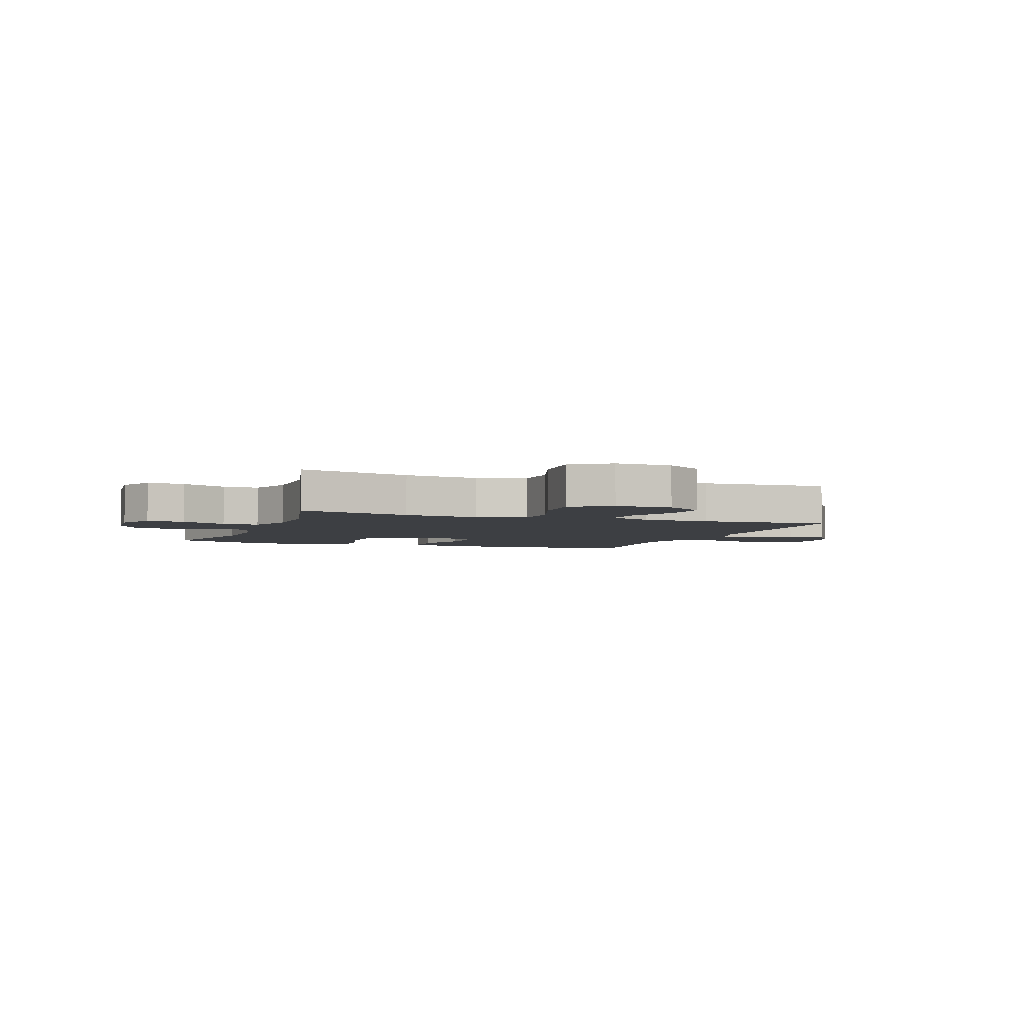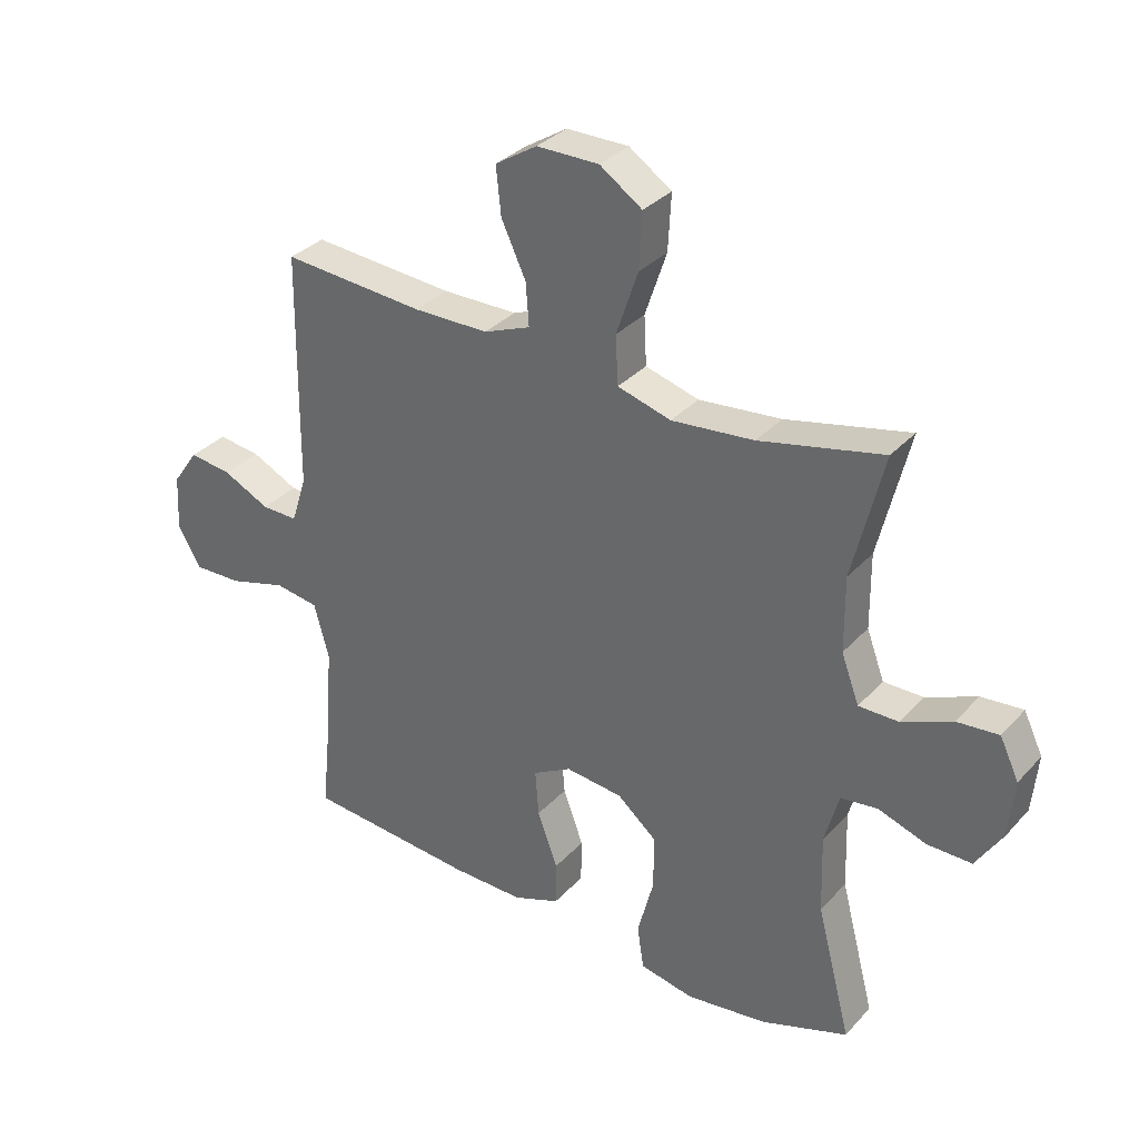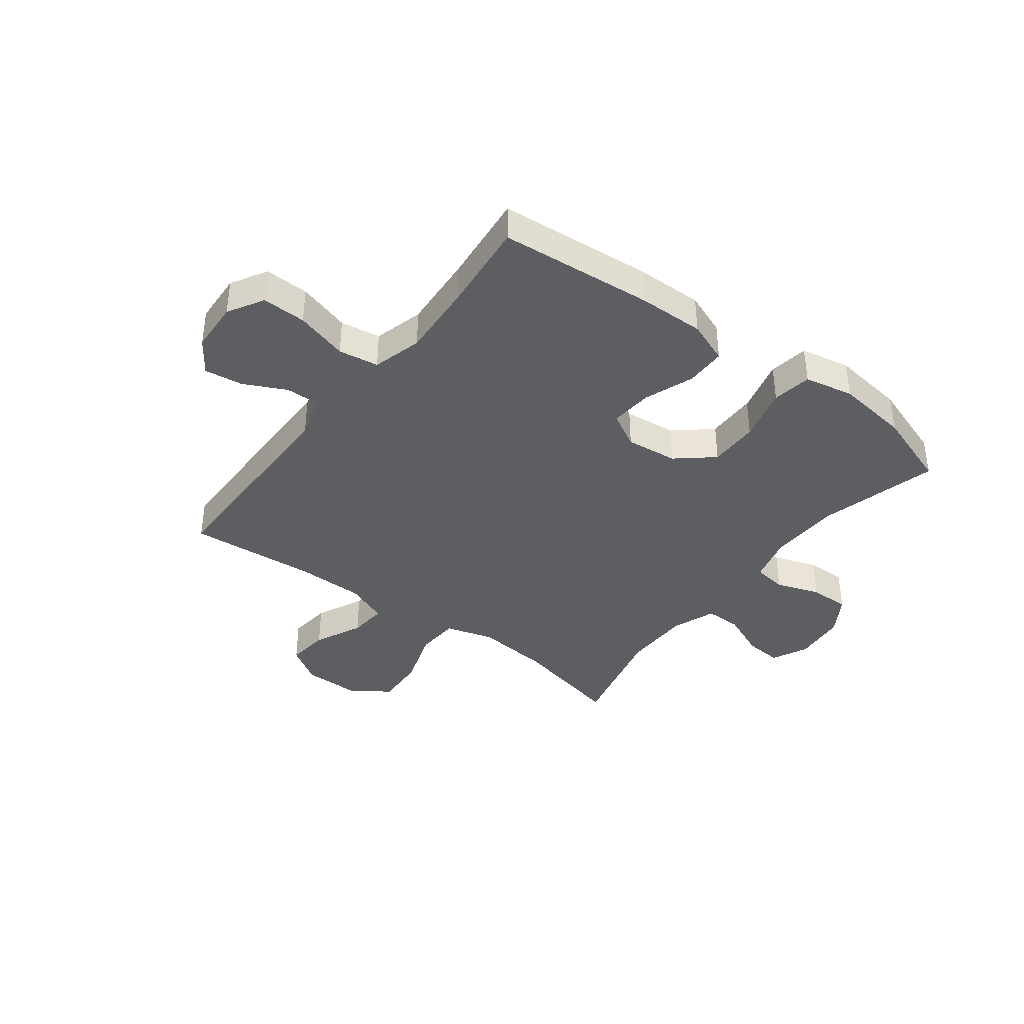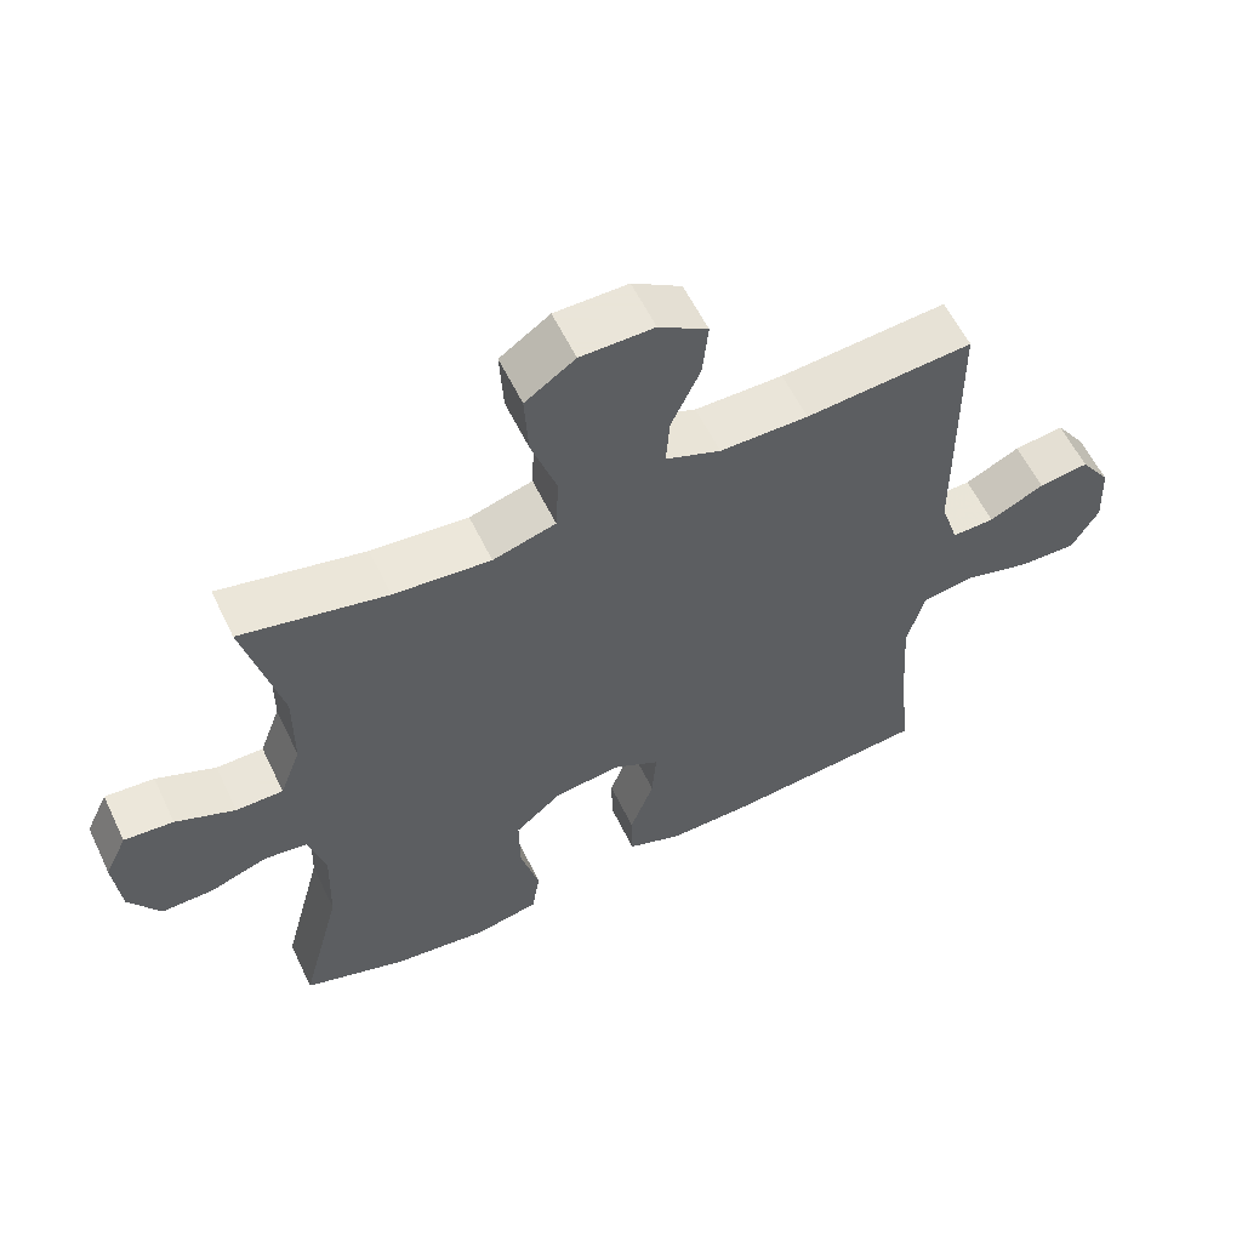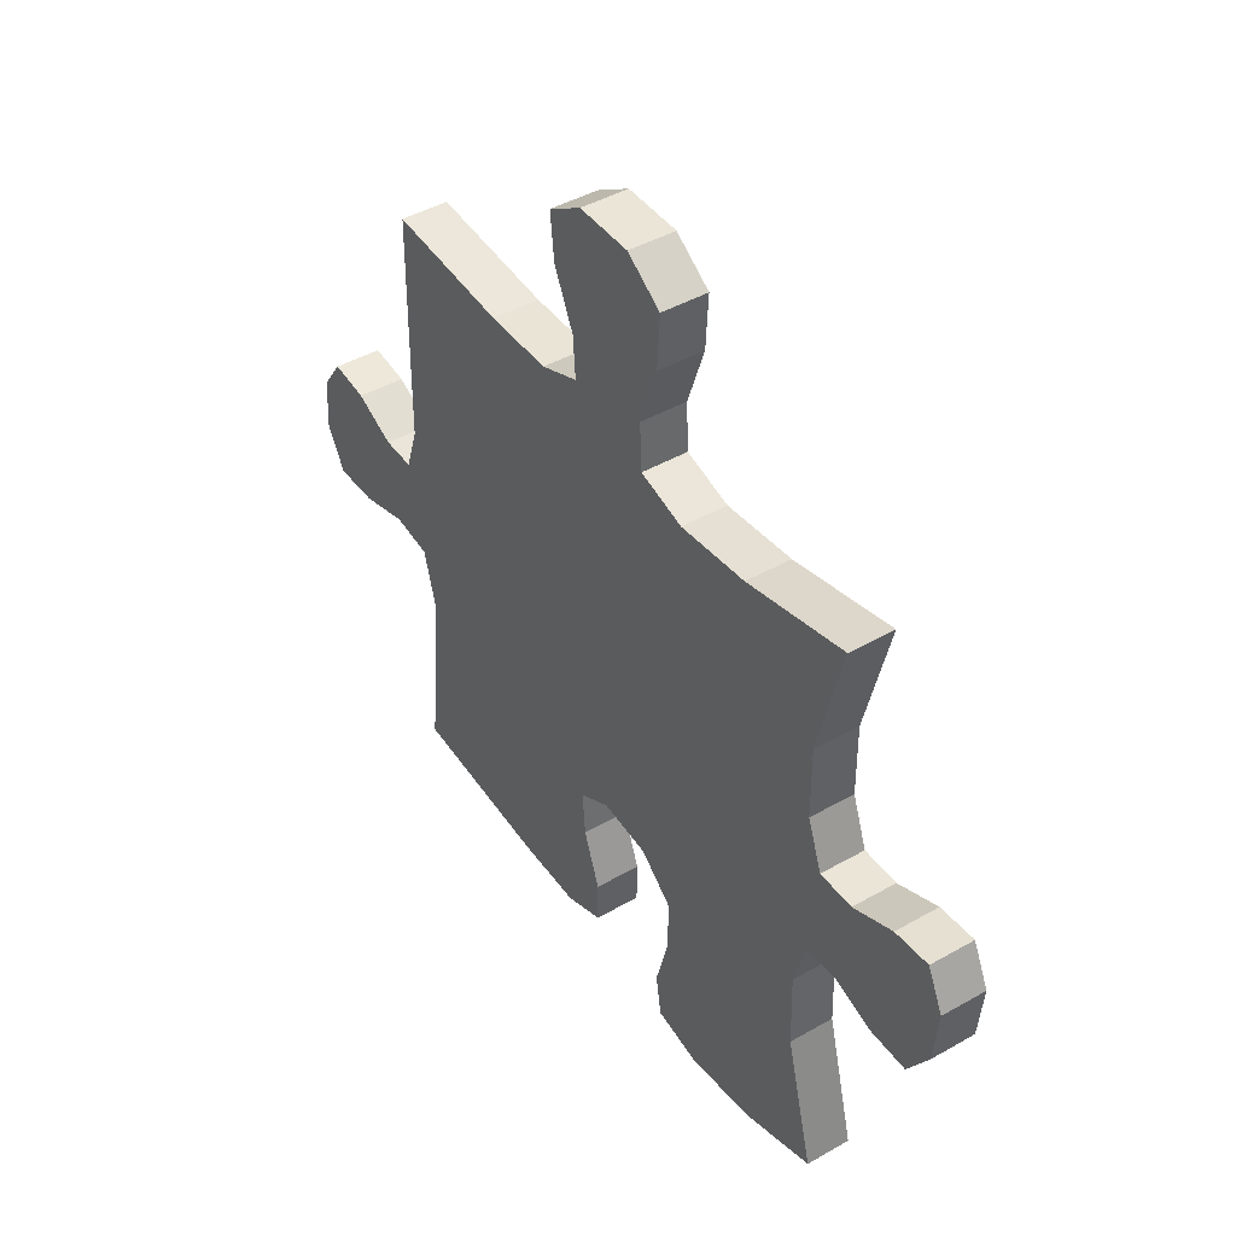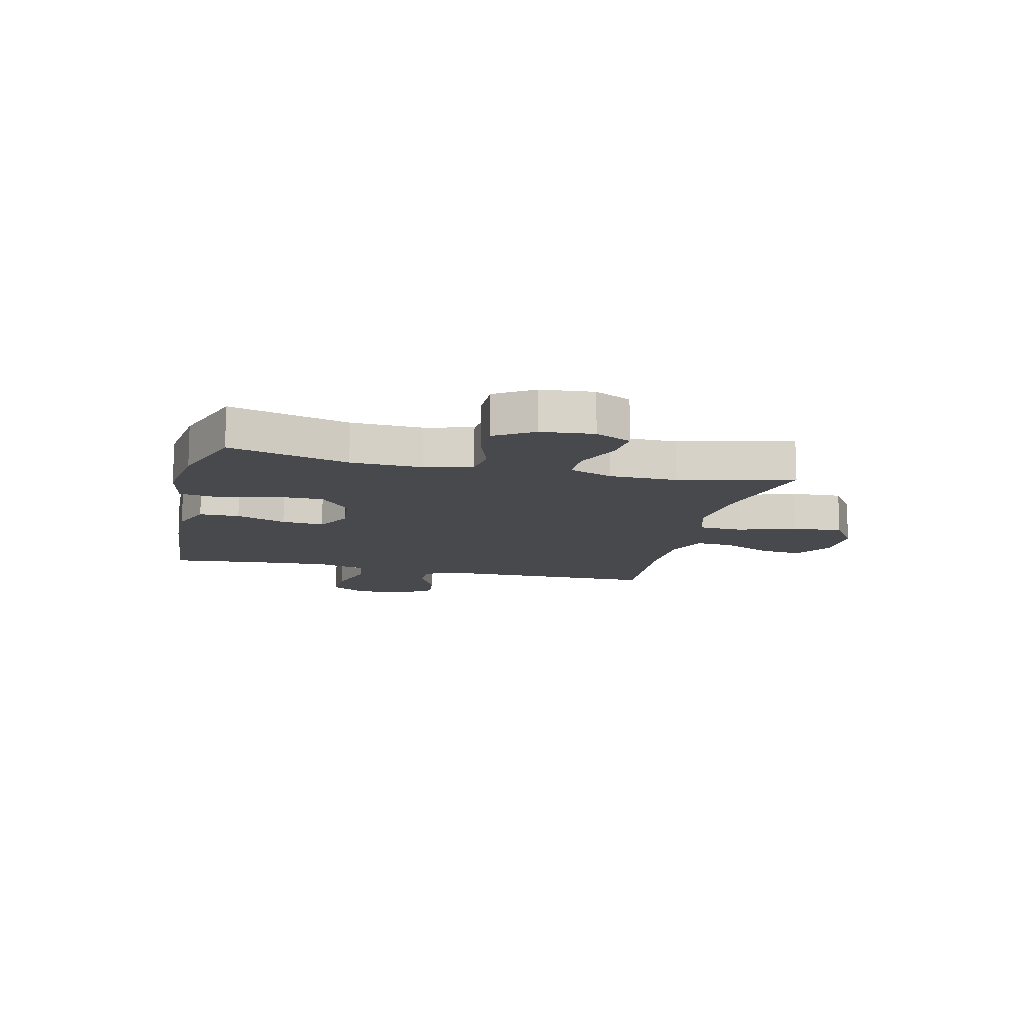
<metadata>
{"format":"obj","ext":"obj","renderer":"f3d","projection":"perspective","resolution":1024,"background":"white","views":[{"elev":-3.9,"azim":-20.5,"up":"+Y"},{"elev":32.9,"azim":-145.0,"up":"+Z"},{"elev":-38.6,"azim":142.8,"up":"+Y"},{"elev":58.6,"azim":-25.6,"up":"+Z"},{"elev":44.2,"azim":-123.7,"up":"+Z"},{"elev":-12.4,"azim":-103.4,"up":"+Y"}]}
</metadata>
<code>
v 0.5 0.07 -0.5
v 0.223 0.07 -0.524
v 0.105 0.07 -0.526
v 0.029 0.07 -0.497
v 0.028 0.07 -0.425
v 0.061 0.07 -0.335
v 0.067 0.07 -0.259
v 0.004 0.07 -0.224
v -0.089 0.07 -0.234
v -0.154 0.07 -0.289
v -0.153 0.07 -0.379
v -0.127 0.07 -0.477
v -0.138 0.07 -0.548
v -0.226 0.07 -0.566
v -0.358 0.07 -0.549
v -0.5 0.07 -0.5
v -0.444 0.07 -0.285
v -0.44 0.07 -0.157
v -0.463 0.07 -0.072
v -0.523 0.07 -0.064
v -0.602 0.07 -0.091
v -0.674 0.07 -0.092
v -0.717 0.07 -0.024
v -0.726 0.07 0.071
v -0.695 0.07 0.136
v -0.627 0.07 0.13
v -0.545 0.07 0.095
v -0.48 0.07 0.095
v -0.451 0.07 0.173
v -0.45 0.07 0.295
v -0.5 0.07 0.5
v -0.299 0.07 0.455
v -0.165 0.07 0.442
v -0.078 0.07 0.467
v -0.074 0.07 0.546
v -0.109 0.07 0.65
v -0.114 0.07 0.741
v -0.045 0.07 0.788
v 0.056 0.07 0.788
v 0.124 0.07 0.745
v 0.116 0.07 0.668
v 0.076 0.07 0.582
v 0.071 0.07 0.513
v 0.147 0.07 0.483
v 0.269 0.07 0.482
v 0.5 0.07 0.5
v 0.503 0.07 0.237
v 0.504 0.07 0.115
v 0.529 0.07 0.038
v 0.588 0.07 0.039
v 0.664 0.07 0.076
v 0.733 0.07 0.085
v 0.775 0.07 0.025
v 0.78 0.07 -0.067
v 0.743 0.07 -0.131
v 0.664 0.07 -0.129
v 0.57 0.07 -0.102
v 0.498 0.07 -0.113
v 0.474 0.07 -0.202
v 0.483 0.07 -0.336
v 0.5 0 -0.5
v 0.223 0 -0.524
v 0.105 0 -0.526
v 0.029 0 -0.497
v 0.028 0 -0.425
v 0.061 0 -0.335
v 0.067 0 -0.259
v 0.004 0 -0.224
v -0.089 0 -0.234
v -0.154 0 -0.289
v -0.153 0 -0.379
v -0.127 0 -0.477
v -0.138 0 -0.548
v -0.226 0 -0.566
v -0.358 0 -0.549
v -0.5 0 -0.5
v -0.444 0 -0.285
v -0.44 0 -0.157
v -0.463 0 -0.072
v -0.523 0 -0.064
v -0.602 0 -0.091
v -0.674 0 -0.092
v -0.717 0 -0.024
v -0.726 0 0.071
v -0.695 0 0.136
v -0.627 0 0.13
v -0.545 0 0.095
v -0.48 0 0.095
v -0.451 0 0.173
v -0.45 0 0.295
v -0.5 0 0.5
v -0.299 0 0.455
v -0.165 0 0.442
v -0.078 0 0.467
v -0.074 0 0.546
v -0.109 0 0.65
v -0.114 0 0.741
v -0.045 0 0.788
v 0.056 0 0.788
v 0.124 0 0.745
v 0.116 0 0.668
v 0.076 0 0.582
v 0.071 0 0.513
v 0.147 0 0.483
v 0.269 0 0.482
v 0.5 0 0.5
v 0.503 0 0.237
v 0.504 0 0.115
v 0.529 0 0.038
v 0.588 0 0.039
v 0.664 0 0.076
v 0.733 0 0.085
v 0.775 0 0.025
v 0.78 0 -0.067
v 0.743 0 -0.131
v 0.664 0 -0.129
v 0.57 0 -0.102
v 0.498 0 -0.113
v 0.474 0 -0.202
v 0.483 0 -0.336
f 54 55 56 57
f 54 57 58
f 53 54 58
f 50 51 52 53
f 49 50 53 58
f 48 49 58 59
f 45 46 47 48
f 44 45 48 59
f 39 40 41 42
f 39 42 43
f 38 39 43
f 35 36 37 38
f 34 35 38 43
f 30 31 32
f 29 30 32 33
f 28 29 33 34
f 24 25 26 27
f 24 27 28
f 23 24 28
f 20 21 22 23
f 19 20 23 28
f 18 19 28 34
f 14 15 16 17
f 11 12 13 14
f 10 11 14 17
f 9 10 17 18
f 3 4 5 6
f 3 6 7
f 60 1 2 3
f 60 3 7
f 59 60 7 8
f 44 59 8
f 18 34 43 44
f 8 9 18 44
f 117 116 115 114
f 118 117 114
f 118 114 113
f 113 112 111 110
f 118 113 110 109
f 119 118 109 108
f 108 107 106 105
f 119 108 105 104
f 102 101 100 99
f 103 102 99
f 103 99 98
f 98 97 96 95
f 103 98 95 94
f 92 91 90
f 93 92 90 89
f 94 93 89 88
f 87 86 85 84
f 88 87 84
f 88 84 83
f 83 82 81 80
f 88 83 80 79
f 94 88 79 78
f 77 76 75 74
f 74 73 72 71
f 77 74 71 70
f 78 77 70 69
f 66 65 64 63
f 67 66 63
f 63 62 61 120
f 67 63 120
f 68 67 120 119
f 68 119 104
f 104 103 94 78
f 104 78 69 68
f 1 61 62 2
f 2 62 63 3
f 3 63 64 4
f 4 64 65 5
f 5 65 66 6
f 6 66 67 7
f 7 67 68 8
f 8 68 69 9
f 9 69 70 10
f 10 70 71 11
f 11 71 72 12
f 12 72 73 13
f 13 73 74 14
f 14 74 75 15
f 15 75 76 16
f 16 76 77 17
f 17 77 78 18
f 18 78 79 19
f 19 79 80 20
f 20 80 81 21
f 21 81 82 22
f 22 82 83 23
f 23 83 84 24
f 24 84 85 25
f 25 85 86 26
f 26 86 87 27
f 27 87 88 28
f 28 88 89 29
f 29 89 90 30
f 30 90 91 31
f 31 91 92 32
f 32 92 93 33
f 33 93 94 34
f 34 94 95 35
f 35 95 96 36
f 36 96 97 37
f 37 97 98 38
f 38 98 99 39
f 39 99 100 40
f 40 100 101 41
f 41 101 102 42
f 42 102 103 43
f 43 103 104 44
f 44 104 105 45
f 45 105 106 46
f 46 106 107 47
f 47 107 108 48
f 48 108 109 49
f 49 109 110 50
f 50 110 111 51
f 51 111 112 52
f 52 112 113 53
f 53 113 114 54
f 54 114 115 55
f 55 115 116 56
f 56 116 117 57
f 57 117 118 58
f 58 118 119 59
f 59 119 120 60
f 60 120 61 1

</code>
